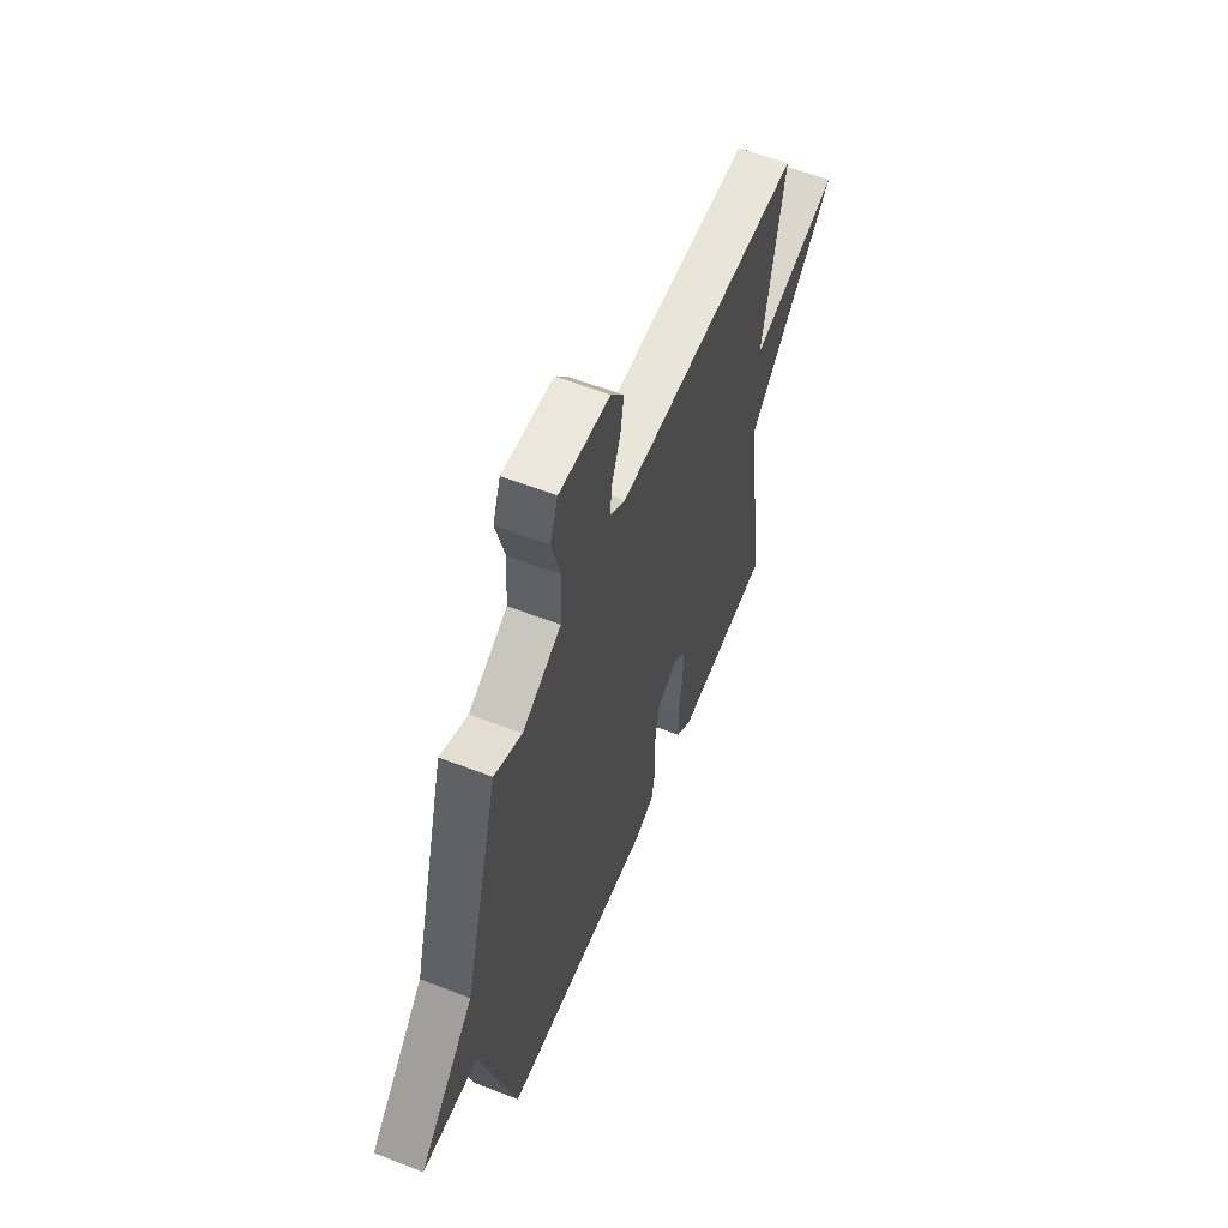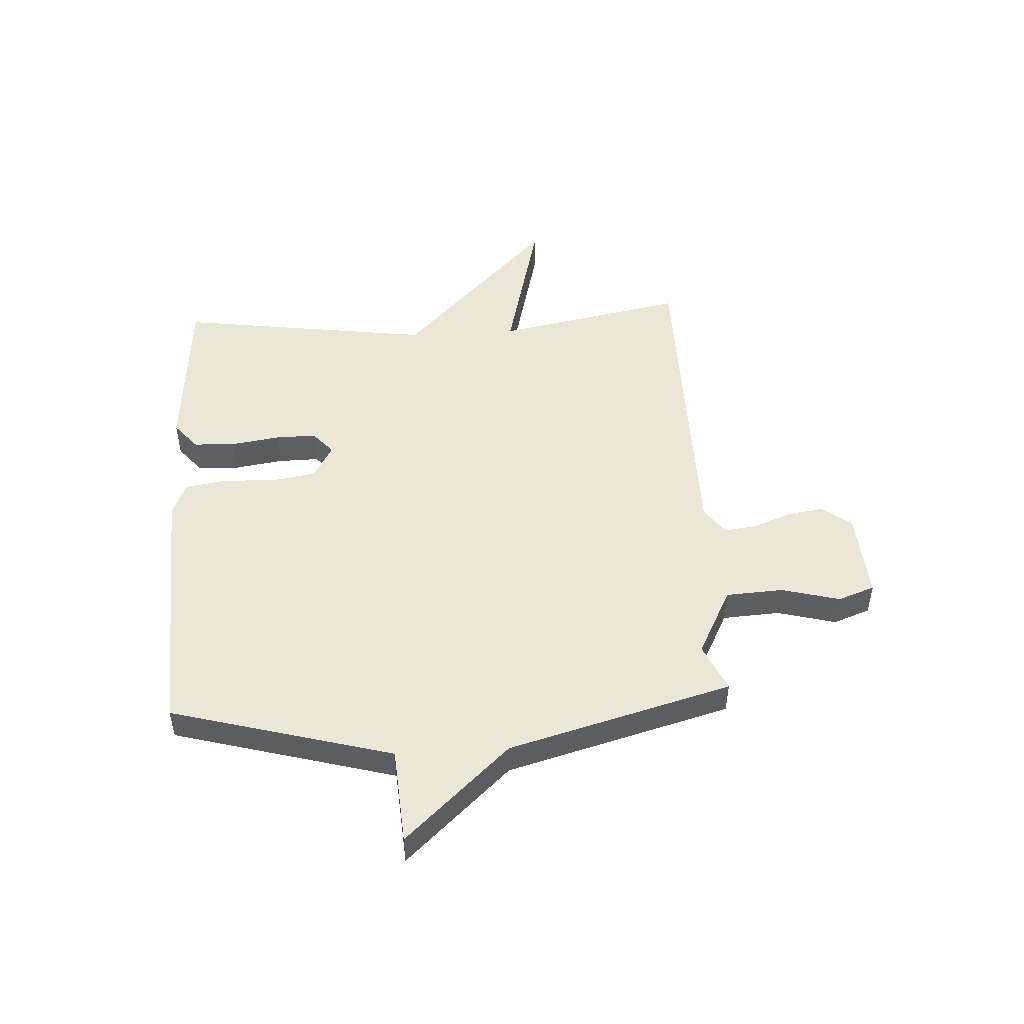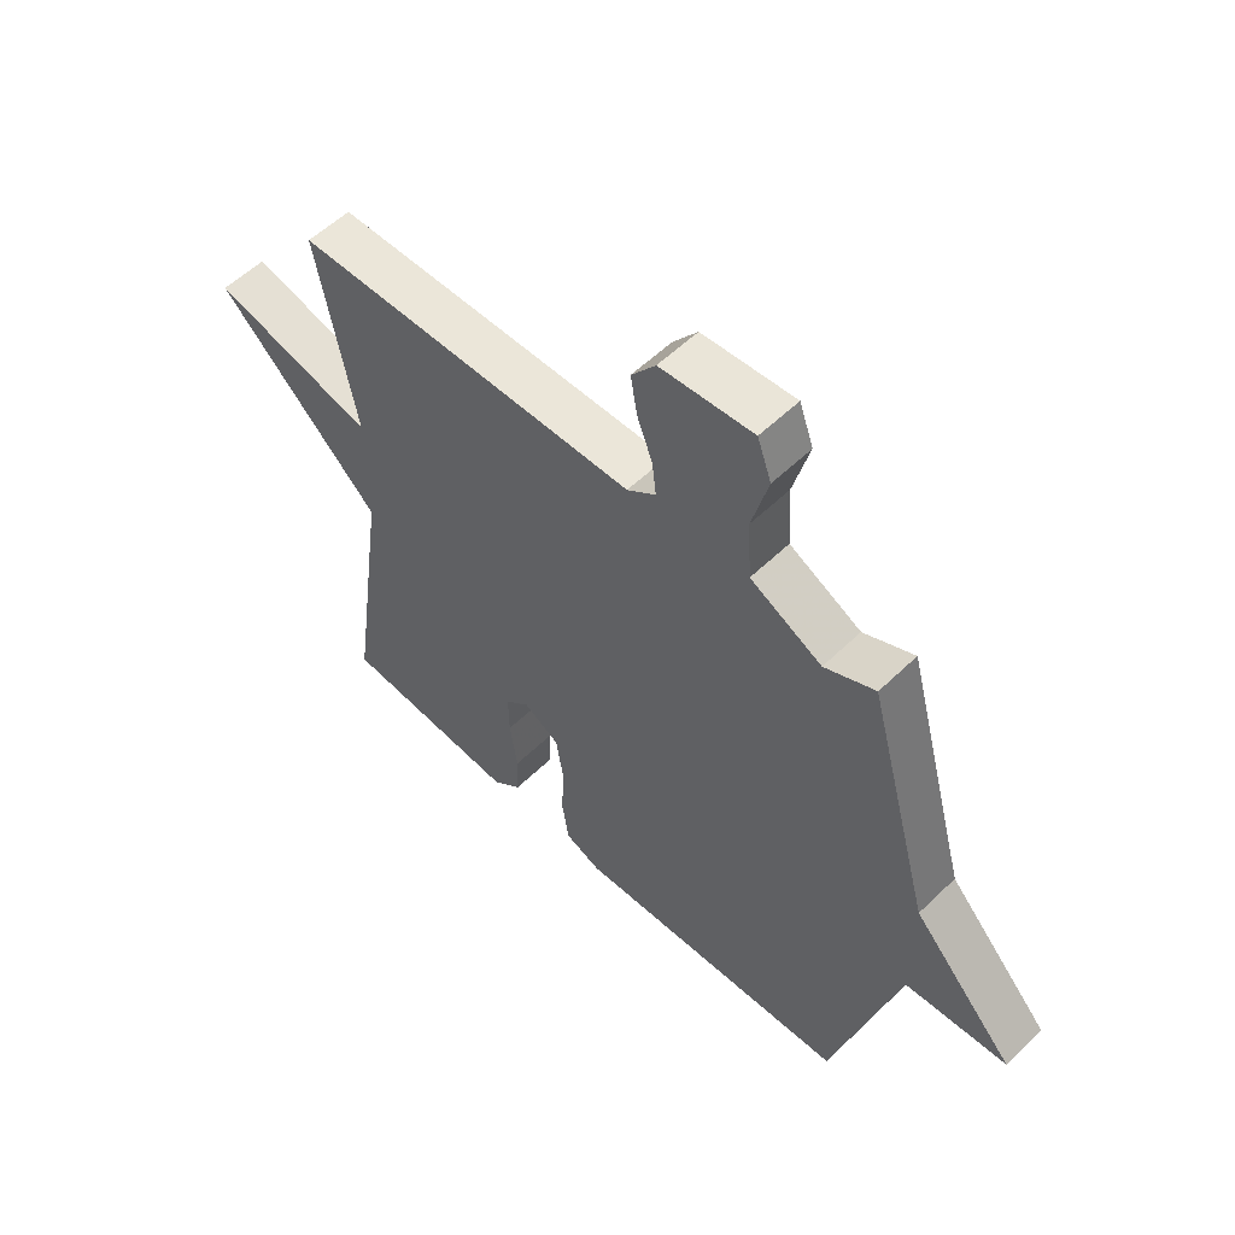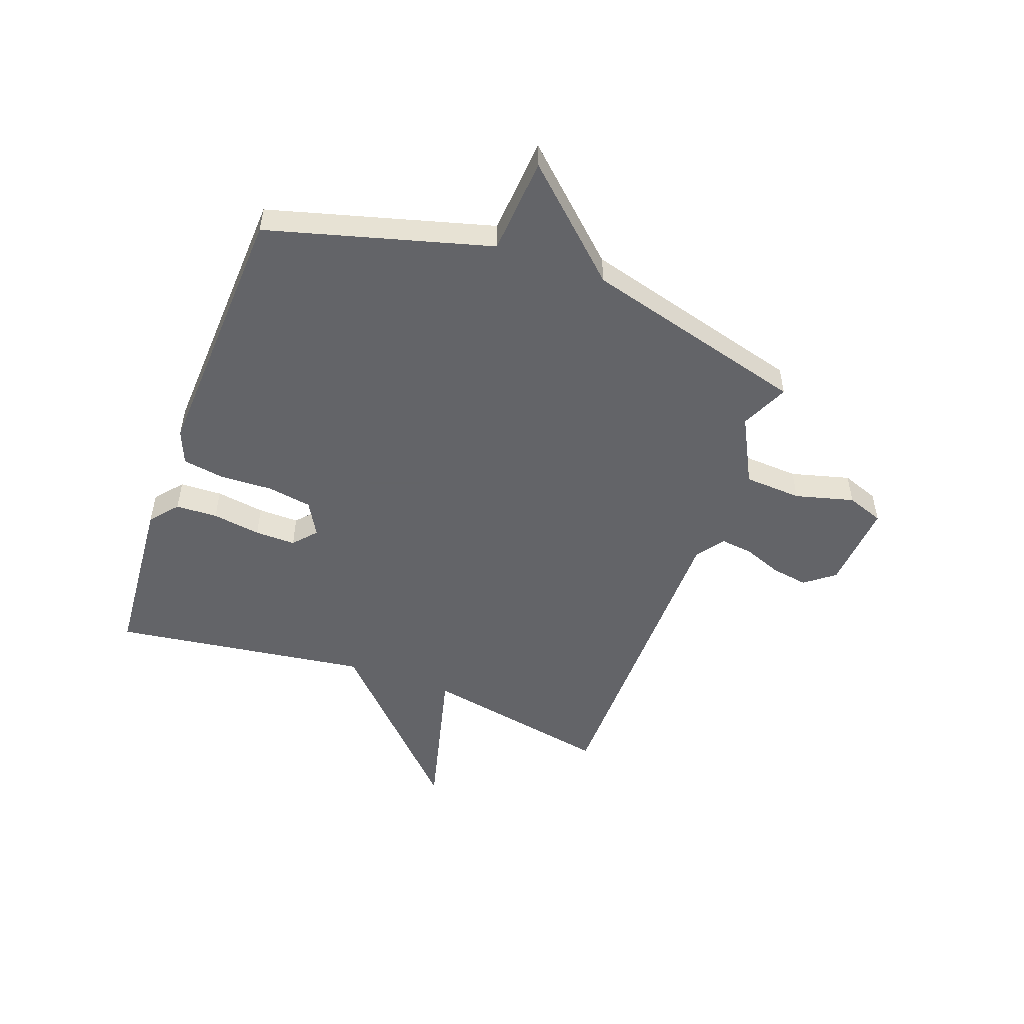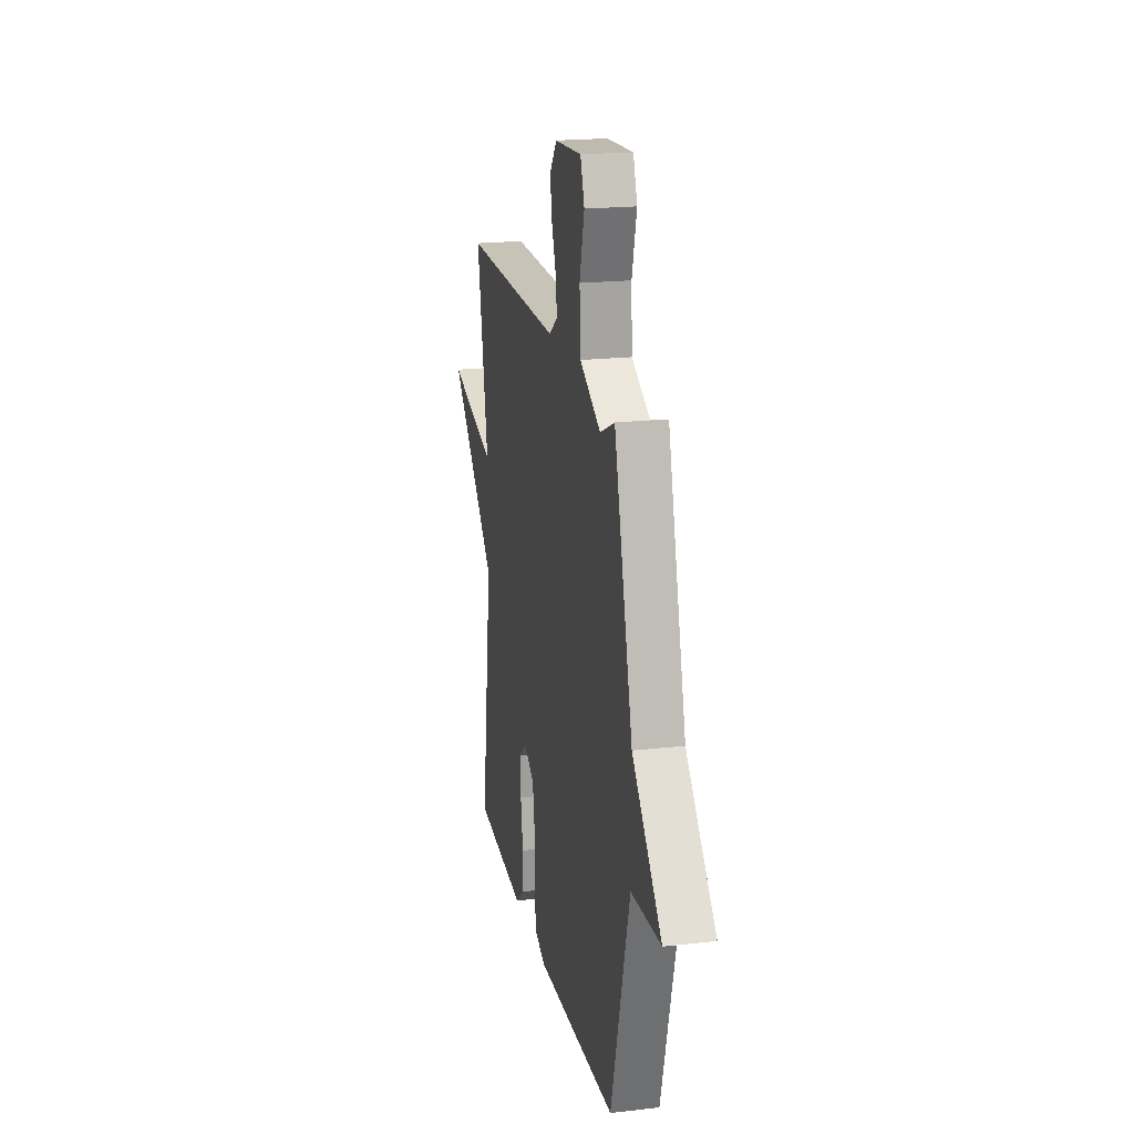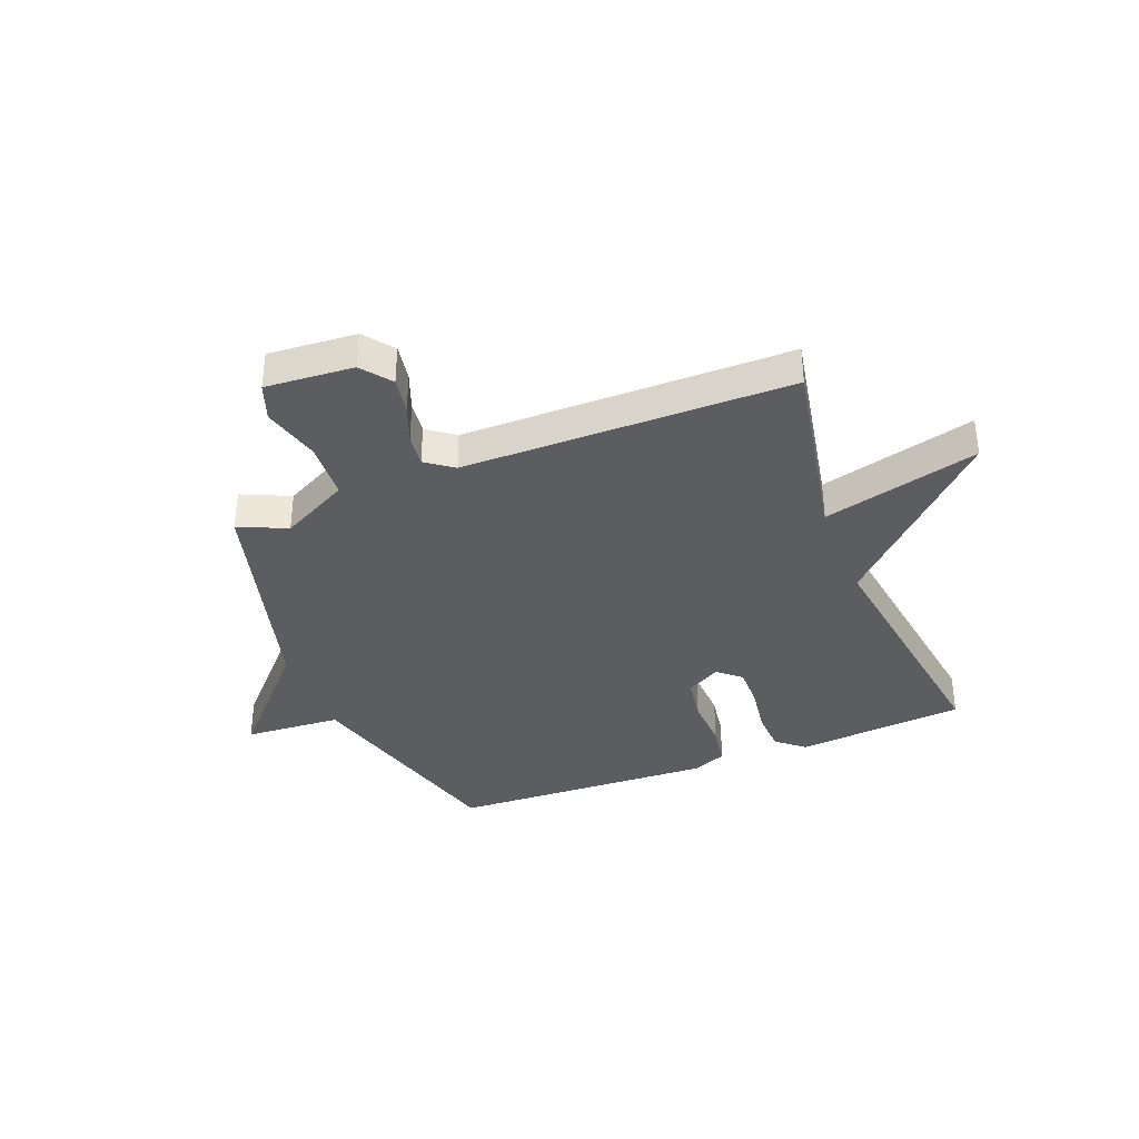
<metadata>
{"format":"obj","ext":"obj","renderer":"f3d","projection":"perspective","resolution":1024,"background":"white","views":[{"elev":58.6,"azim":-68.1,"up":"+Z"},{"elev":49.3,"azim":-93.3,"up":"+Y"},{"elev":55.8,"azim":-135.3,"up":"+Z"},{"elev":-51.3,"azim":-110.1,"up":"+Y"},{"elev":20.2,"azim":-101.7,"up":"+Z"},{"elev":-36.7,"azim":21.5,"up":"+Y"}]}
</metadata>
<code>
v 0.5 0.07 -0.5
v 0.197 0.07 -0.525
v 0.148 0.07 -0.484
v 0.145 0.07 -0.409
v 0.158 0.07 -0.322
v 0.159 0.07 -0.249
v 0.118 0.07 -0.213
v 0.057 0.07 -0.248
v 0.044 0.07 -0.328
v 0.048 0.07 -0.422
v 0.036 0.07 -0.497
v -0.025 0.07 -0.522
v -0.5 0.07 -0.5
v -0.61 0.07 -0.102
v -0.784 0.07 -0.09
v -0.61 0.07 0.098
v -0.5 0.07 0.5
v -0.414 0.07 0.461
v -0.292 0.07 0.524
v -0.286 0.07 0.627
v -0.314 0.07 0.732
v -0.29 0.07 0.798
v -0.132 0.07 0.786
v -0.091 0.07 0.733
v -0.102 0.07 0.667
v -0.128 0.07 0.599
v -0.135 0.07 0.541
v -0.086 0.07 0.505
v 0.5 0.07 0.5
v 0.435 0.07 0.16
v 0.714 0.07 0.23
v 0.435 0.07 -0.04
v 0.5 0 -0.5
v 0.197 0 -0.525
v 0.148 0 -0.484
v 0.145 0 -0.409
v 0.158 0 -0.322
v 0.159 0 -0.249
v 0.118 0 -0.213
v 0.057 0 -0.248
v 0.044 0 -0.328
v 0.048 0 -0.422
v 0.036 0 -0.497
v -0.025 0 -0.522
v -0.5 0 -0.5
v -0.61 0 -0.102
v -0.784 0 -0.09
v -0.61 0 0.098
v -0.5 0 0.5
v -0.414 0 0.461
v -0.292 0 0.524
v -0.286 0 0.627
v -0.314 0 0.732
v -0.29 0 0.798
v -0.132 0 0.786
v -0.091 0 0.733
v -0.102 0 0.667
v -0.128 0 0.599
v -0.135 0 0.541
v -0.086 0 0.505
v 0.5 0 0.5
v 0.435 0 0.16
v 0.714 0 0.23
v 0.435 0 -0.04
f 30 31 32
f 28 29 30
f 28 30 32
f 27 28 32 1
f 24 25 26
f 23 24 26
f 22 23 26
f 21 22 26
f 20 21 26
f 19 20 26 27
f 18 19 27 1
f 16 17 18
f 14 15 16
f 14 16 18
f 13 14 18
f 12 13 18
f 11 12 18
f 10 11 18
f 9 10 18
f 8 9 18
f 7 8 18
f 6 7 18 1
f 3 4 5
f 2 3 5
f 1 2 5
f 1 5 6
f 64 63 62
f 62 61 60
f 64 62 60
f 33 64 60 59
f 58 57 56
f 58 56 55
f 58 55 54
f 58 54 53
f 58 53 52
f 59 58 52 51
f 33 59 51 50
f 50 49 48
f 48 47 46
f 50 48 46
f 50 46 45
f 50 45 44
f 50 44 43
f 50 43 42
f 50 42 41
f 50 41 40
f 50 40 39
f 33 50 39 38
f 37 36 35
f 37 35 34
f 37 34 33
f 38 37 33
f 1 33 34 2
f 2 34 35 3
f 3 35 36 4
f 4 36 37 5
f 5 37 38 6
f 6 38 39 7
f 7 39 40 8
f 8 40 41 9
f 9 41 42 10
f 10 42 43 11
f 11 43 44 12
f 12 44 45 13
f 13 45 46 14
f 14 46 47 15
f 15 47 48 16
f 16 48 49 17
f 17 49 50 18
f 18 50 51 19
f 19 51 52 20
f 20 52 53 21
f 21 53 54 22
f 22 54 55 23
f 23 55 56 24
f 24 56 57 25
f 25 57 58 26
f 26 58 59 27
f 27 59 60 28
f 28 60 61 29
f 29 61 62 30
f 30 62 63 31
f 31 63 64 32
f 32 64 33 1

</code>
